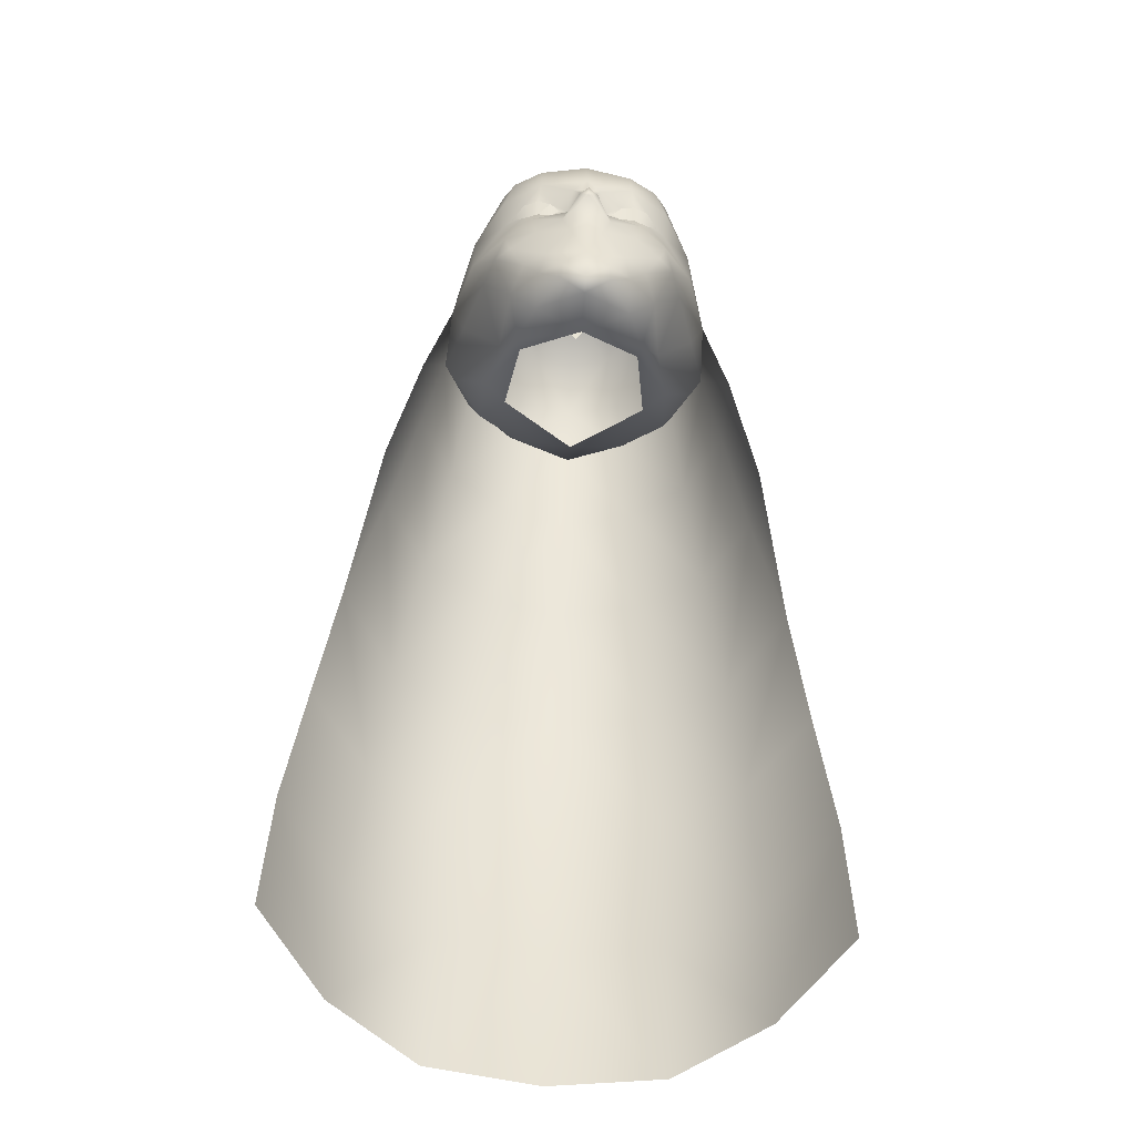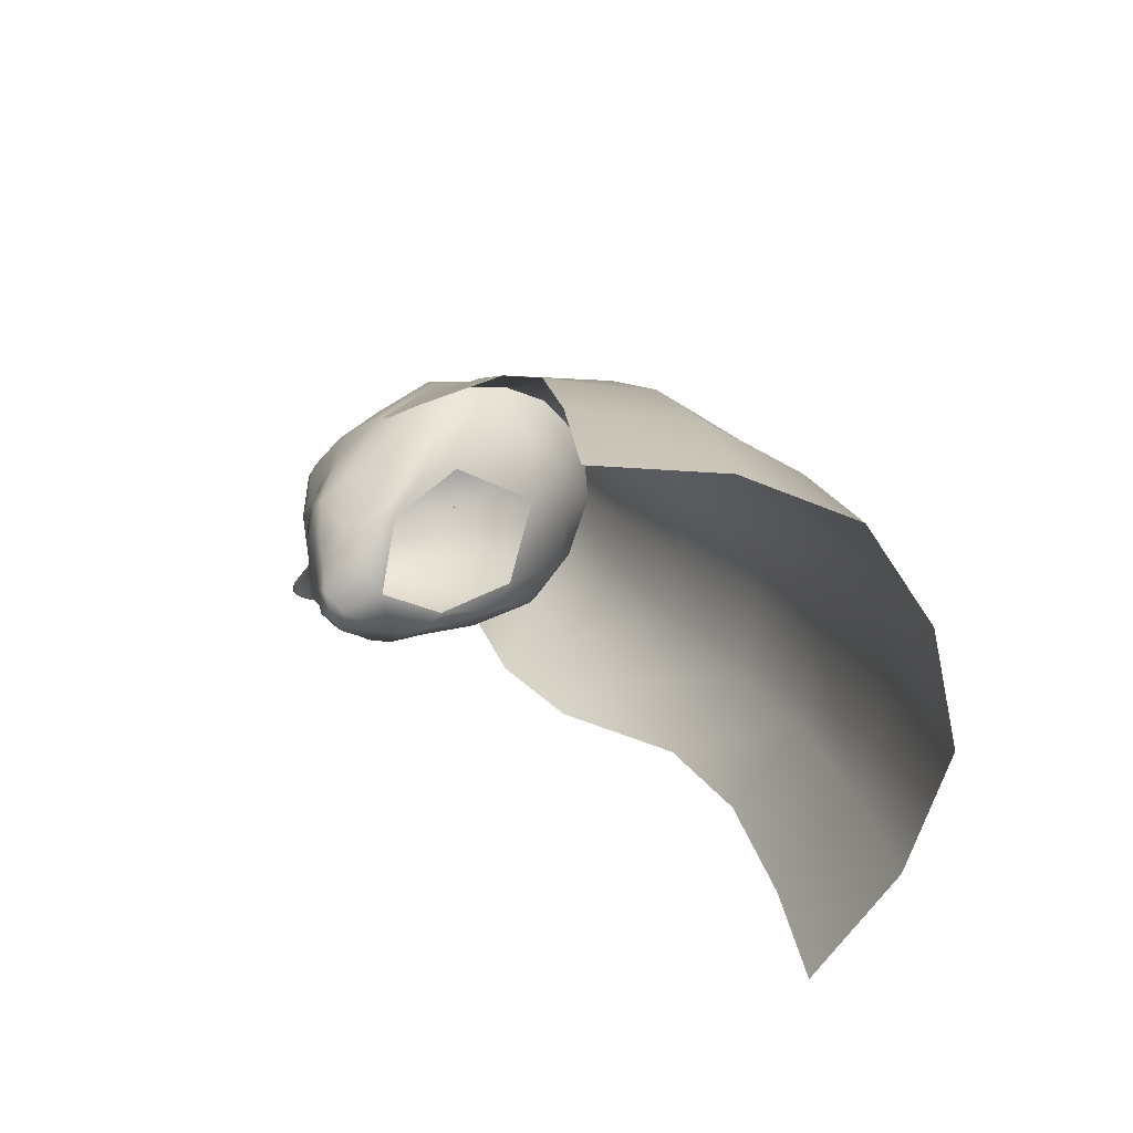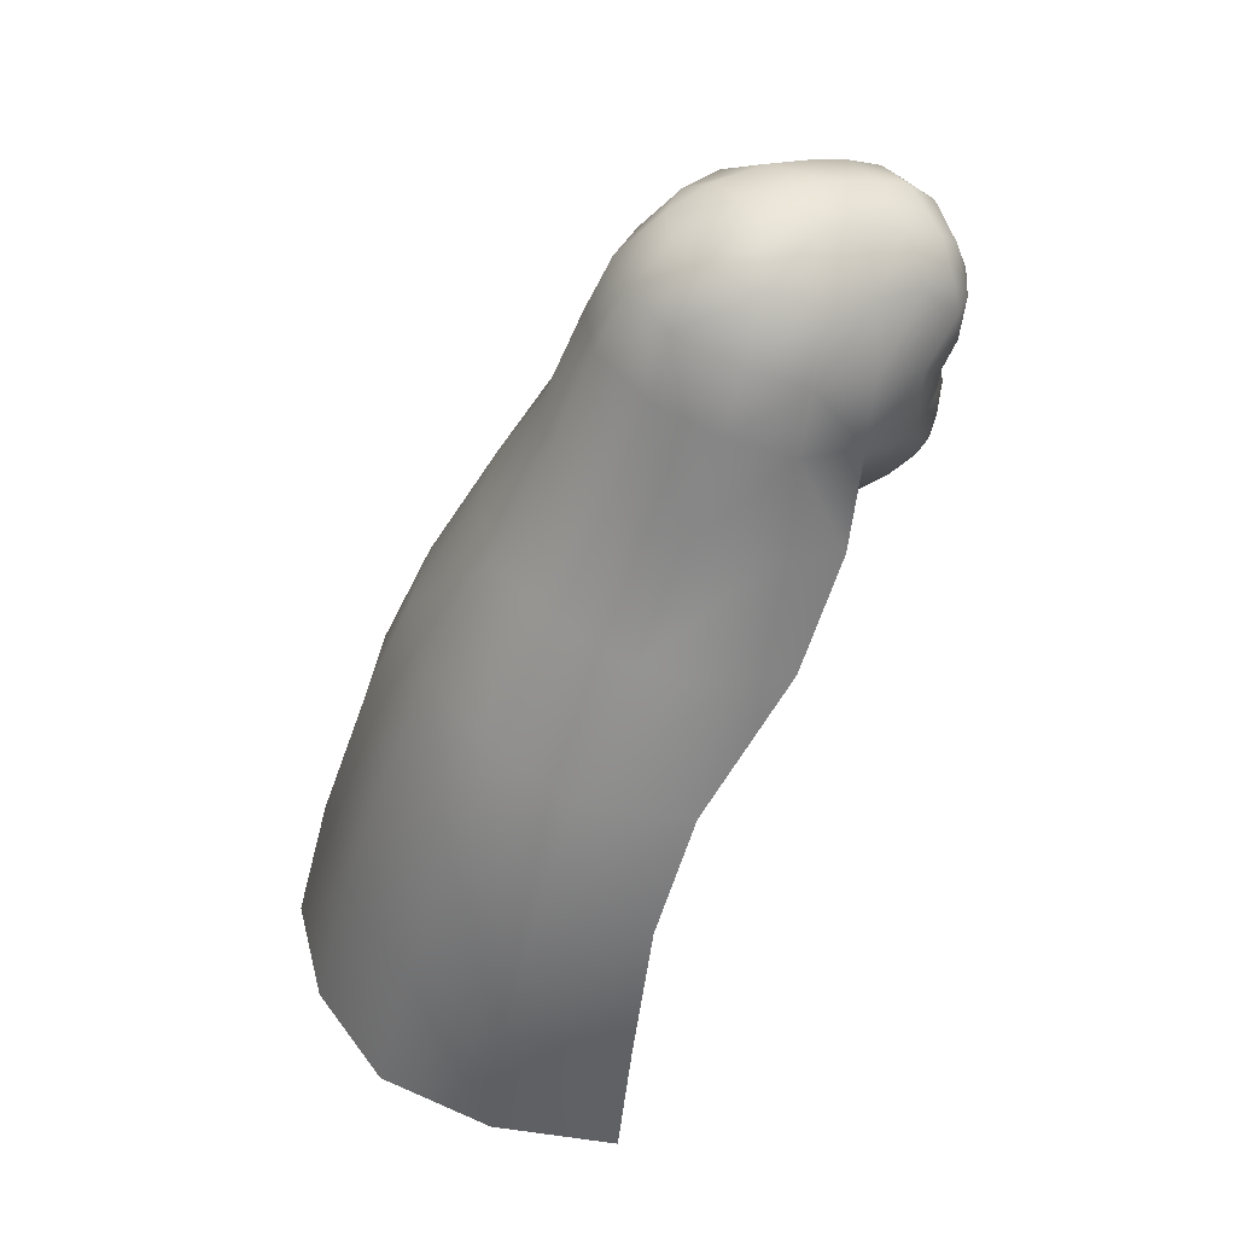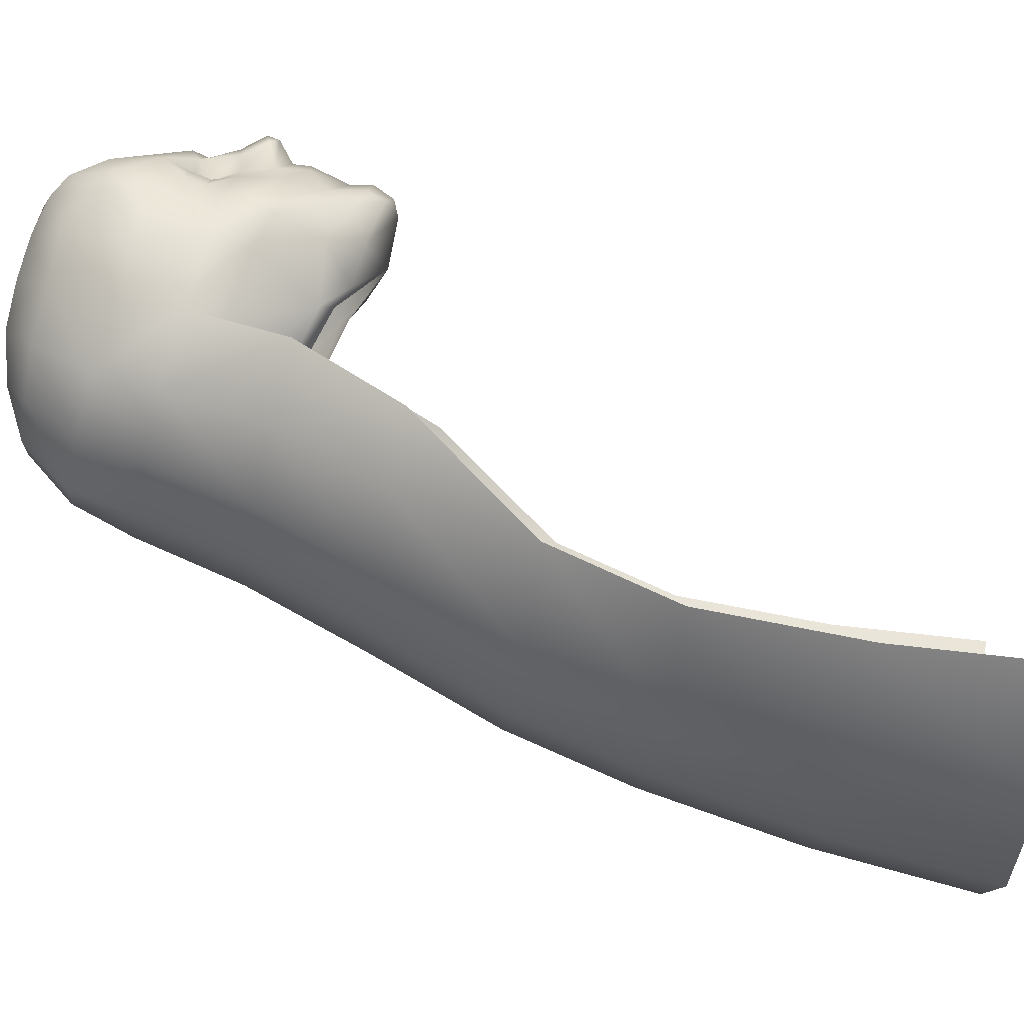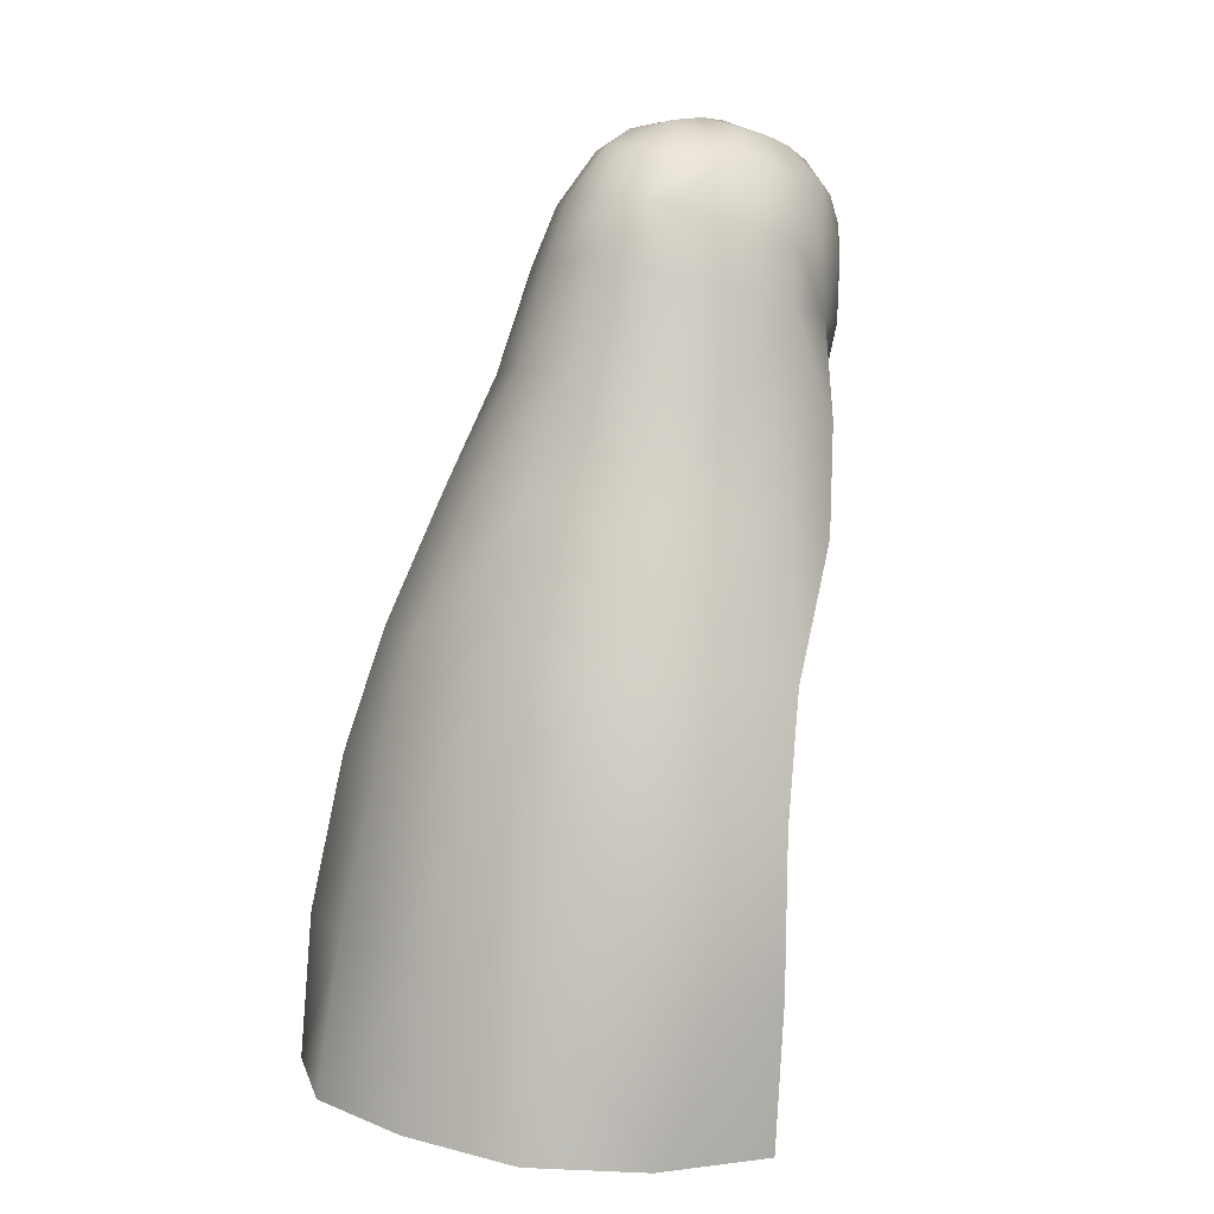
<metadata>
{"format":"obj","ext":"obj","renderer":"f3d","projection":"perspective","resolution":1024,"background":"white","views":[{"elev":-63.7,"azim":-3.8,"up":"+Y"},{"elev":-65.8,"azim":112.5,"up":"+Y"},{"elev":46.9,"azim":-114.8,"up":"+Y"},{"elev":-0.8,"azim":-87.5,"up":"+Z"},{"elev":16.5,"azim":-146.5,"up":"+Y"}]}
</metadata>
<code>
g mesh00
v 0.6433 57.01 -1.689
v -0.008774 55.86 -1.965
v -0.6614 57.01 -1.689
f 1 2 3
v 4.505 55.33 8.322
v 4.55 54.14 7.732
v 5.284 54.93 7.321
v 3.492 53.97 8.177
v 2.593 55 8.686
v 2.435 54.04 8.186
v 1.933 54.31 8.417
v -5.28 54.93 7.32
v -4.547 54.14 7.732
v -4.501 55.33 8.322
v -3.489 53.97 8.177
v -3.516 55.32 8.722
v -2.59 55 8.685
v -1.929 54.31 8.416
v -2.59 55 8.685
v -2.432 54.04 8.186
v 3.52 55.32 8.722
f 4 5 6
f 7 8 9
f 9 8 10
f 11 12 13
f 13 12 14
f 13 14 15
f 15 14 16
f 17 18 19
f 19 18 14
f 5 4 7
f 7 4 20
f 7 20 8
v 4.437 58.48 -11.57
v 7.833 57.32 -8.526
v 8.737 50.63 -11.29
v 9.775 55.85 -4.721
v 11.08 49.47 -6.701
v 6.731 36.21 -23.09
v -0.006032 36.87 -24.5
v -0.006032 45.04 -19.85
v -6.744 36.21 -23.1
v -5.762 44.38 -18.29
v -11.89 35.05 -19.64
v -10.16 43.55 -15.3
v -13.05 42.55 -10.33
v -11.1 49.47 -6.703
v 11.88 35.05 -19.64
v 6.731 36.21 -23.09
v 5.748 44.38 -18.29
v -0.006032 45.04 -19.85
v -0.005484 52.44 -15.85
v -5.762 44.38 -18.29
v -4.961 51.78 -14.31
v -10.16 43.55 -15.3
v -8.746 50.63 -11.29
v -9.787 55.85 -4.725
v -0.004387 59.14 -12.97
v 4.437 58.48 -11.57
v 4.949 51.78 -14.31
v 8.737 50.63 -11.29
v 10.15 43.55 -15.3
v 13.04 42.55 -10.33
v -9.787 55.85 -4.725
v -7.839 57.32 -8.529
v -8.746 50.63 -11.29
v -4.446 58.48 -11.58
v -4.961 51.78 -14.31
v -0.004387 59.14 -12.97
v -0.005484 52.44 -15.85
v 4.949 51.78 -14.31
v 5.748 44.38 -18.29
v 10.15 43.55 -15.3
v 11.88 35.05 -19.64
v 13.04 42.55 -10.33
v -9.32 54.5 -0.004175
v -9.787 55.85 -4.725
v -11.06 48.21 -1.774
v -11.1 49.47 -6.703
v -13.19 41.54 -5.759
v -13.05 42.55 -10.33
v -15.33 34.08 -13.23
v -11.89 35.05 -19.64
v -12.94 27.1 -22.96
v -6.744 36.21 -23.1
v -7.341 28.26 -26.5
v -0.006032 36.87 -24.5
v -17.97 5.686 -19.76
v -17.83 15.93 -18.66
v -13.81 6.8 -27.23
v -13.75 16.82 -25.77
v -7.796 17.98 -30.03
v -7.341 28.26 -26.5
v -0.006032 28.92 -27.94
v -0.006032 36.87 -24.5
v 7.328 28.26 -26.5
v 6.731 36.21 -23.09
v 12.94 27.11 -22.95
v 11.88 35.05 -19.64
v 15.31 34.08 -13.23
v 13.04 42.55 -10.33
v 13.18 41.54 -5.755
v 11.08 49.47 -6.701
v 11.04 48.21 -1.772
v 9.775 55.85 -4.721
v 9.301 54.5 -0.003131
f 21 22 23
f 23 22 24
f 23 24 25
f 26 27 28
f 28 27 29
f 28 29 30
f 30 29 31
f 30 31 32
f 32 31 33
f 32 33 34
f 35 36 37
f 37 36 38
f 37 38 39
f 39 38 40
f 39 40 41
f 41 40 42
f 41 42 43
f 43 42 34
f 43 34 44
f 45 46 47
f 47 46 48
f 47 48 49
f 49 48 25
f 49 25 50
f 51 52 53
f 53 52 54
f 53 54 55
f 55 54 56
f 55 56 57
f 57 56 58
f 57 58 59
f 59 58 60
f 59 60 61
f 61 60 62
f 63 64 65
f 65 64 66
f 65 66 67
f 67 66 68
f 67 68 69
f 69 68 70
f 69 70 71
f 71 70 72
f 71 72 73
f 73 72 74
f 75 76 77
f 77 76 78
f 77 78 79
f 79 78 80
f 79 80 81
f 81 80 82
f 81 82 83
f 83 82 84
f 83 84 85
f 85 84 86
f 85 86 87
f 87 86 88
f 87 88 89
f 89 88 90
f 89 90 91
f 91 90 92
f 91 92 93
v 1.679 44.83 7.725
v 0.001645 46.02 8.283
v 0.001645 44.63 8.286
v -6.569 48.92 -3.118
v -4.197 46.55 0.5021
v -5.673 47.23 0.4645
v -9.692 55.86 -4.721
v -8.369 51.9 -0.1754
v -9.32 54.5 -0.004175
v 5.117 46.97 4.434
v 4.412 45.49 1.701
v 5.678 47.23 0.4655
v 6.593 48.92 -3.117
v 5.063 49.31 -4.697
v 6.908 54.02 -7.879
v 5.234 59.76 8.494
v 6.02 57.36 7.678
v 6.083 59.42 7.477
v 1.356 54.11 8.467
v 0.5566 54.46 9.888
v 0.5451 52.62 10.05
v -7.973 53.36 4.156
v -5.728 51.44 7.02
v -5.771 53.32 6.773
v -6.38 49.92 5.882
v -5.347 49.38 6.963
v -3.991 54.58 -9.894
v -5.057 49.31 -4.698
v -6.921 54.02 -7.881
v -0.008226 62.95 -10.94
v -0.004387 59.14 -12.97
v -4.446 58.48 -11.58
v -5.896 55 6.738
v -5.28 54.93 7.32
v -4.501 55.33 8.322
v 3.515 49.77 8.275
v 5.352 49.38 6.964
v 5.833 51.44 7.022
v -0.009323 65.62 4.914
v -0.009323 66.36 2.314
v -3.432 65.58 2.213
v 0.001645 43.14 6.286
v 1.729 43.81 7.075
v 0.002742 43.39 7.413
v -7.968 57.72 4.301
v -5.896 55 6.738
v -6.014 57.36 7.677
v 2.767 47.04 7.641
v 4.312 46.97 6.615
v -4.547 54.14 7.732
v -4.042 52.27 8.295
v -3.489 53.97 8.177
v -2.432 54.04 8.186
v -6.014 57.36 7.677
v -3.336 56.8 9.538
v 2.435 54.04 8.186
v 4.046 52.27 8.296
v 3.492 53.97 8.177
v 4.55 54.14 7.732
v -1.716 50.36 9.095
v -0.6696 50.82 10.86
v -1.384 52.44 8.976
v -0.5418 52.62 10.05
v -1.353 54.11 8.467
v 5.902 55 6.739
v 6.02 57.36 7.678
v 4.505 55.33 8.322
v 3.341 56.8 9.539
v 1.387 52.44 8.976
v 0.6729 50.82 10.86
v 1.72 50.36 9.095
v 3.199 45.55 6.662
v 7.949 57.72 4.303
v 5.902 55 6.739
v 7.954 53.36 4.158
v -9.32 54.5 -0.004175
v -8.889 59.93 -3.534
v -9.787 55.85 -4.725
v -7.839 57.32 -8.529
v -5.113 46.97 4.433
v -4.419 45.49 1.701
v -3.322 44.83 4.297
v 0.002194 43.76 3.2
v -3.158 66.16 -4.034
v -2.721 65.39 -7.258
v -5.131 64.68 -5
v 3.413 65.58 2.214
v 6.456 63.04 1.654
v 6.621 63.97 -1.787
v -2.763 47.04 7.641
v -3.193 45.55 6.66
v -1.675 44.83 7.725
v -1.723 43.81 7.075
v 0.002742 43.39 7.413
v -0.008226 65.62 -7.916
v -0.007678 66.87 -3.634
v 2.704 65.39 -7.258
v 3.143 66.16 -4.033
v 5.116 64.68 -4.999
v -0.008774 64.68 7.105
v 3.557 63.49 7.32
v 3.516 64.67 4.96
v 6.319 62.31 4.728
v -0.009323 66.36 2.314
v 3.353 66.22 -0.6461
v -6.893 61.24 -6.99
v -3.781 62.44 -10.01
v 0.001097 60.13 10
v -0.009871 62.96 8.938
v -3.295 60.02 9.482
v -3.512 62.41 8.501
v -5.254 59.76 8.493
v 5.493 61.34 7.295
v 3.493 62.41 8.502
v 3.292 60.01 9.459
v 9.674 55.86 -4.719
v 9.301 54.5 -0.003131
v 8.351 51.9 -0.1743
v 8.532 58.57 0.6889
v 9.301 54.5 -0.003131
v 8.872 59.93 -3.532
v 9.775 55.85 -4.721
v 7.833 57.32 -8.526
v -6.079 59.42 7.476
v -6.339 62.31 4.727
v -5.057 49.31 -4.698
v -8.73 53.04 -4.718
v -7.843 57.32 -8.39
v -6.921 54.02 -7.881
v 7.066 50.83 3.694
v 9.301 54.5 -0.003131
v 3.326 44.83 4.297
v 3.199 45.55 6.662
v 4.202 46.55 0.5031
v 3.341 56.8 9.539
v 0.002194 55.61 10.45
v 7.83 57.32 -8.388
v 6.908 54.02 -7.879
v 3.974 54.58 -9.893
v 5.063 49.31 -4.697
v 0.00329 50.92 -8.659
v 5.776 53.32 6.775
v 5.284 54.93 7.321
v -3.516 55.32 8.722
v -2.59 55 8.685
v -1.015 55.14 9.776
v -0.5533 54.46 9.888
v 1.018 55.14 9.777
v 2.593 55 8.686
v 3.52 55.32 8.722
v 1.202 48.34 9.026
v 1.933 54.31 8.417
v 5.493 61.34 7.295
v 6.083 59.42 7.477
v 6.02 57.36 7.678
v -6.079 59.42 7.476
v -5.511 61.34 7.293
v -3.575 63.49 7.32
v -0.008774 64.68 7.105
v 3.557 63.49 7.32
v -3.535 64.67 4.959
v -3.575 63.49 7.32
v -5.511 61.34 7.293
v 3.143 66.16 -4.033
v -0.007678 66.87 -3.634
v -0.008774 66.74 -0.2129
v -3.158 66.16 -4.034
v -3.372 66.22 -0.6472
v -6.639 63.97 -1.788
v -9.32 54.5 -0.004175
v -8.551 58.57 0.6879
v -6.476 63.04 1.653
v 5.776 53.32 6.775
v 5.833 51.44 7.022
v 6.36 49.92 5.883
v 5.352 49.38 6.964
v 4.312 46.97 6.615
v -7.085 50.83 3.692
v -4.306 46.97 6.613
v -3.193 45.55 6.66
v -1.723 43.81 7.075
v 7.83 57.32 -8.388
v 8.712 53.04 -4.717
v -0.007678 54.93 -11.48
v 4.434 58.48 -11.44
v -7.843 57.32 -8.39
v -4.45 58.48 -11.44
v -0.007678 59.14 -12.83
v 4.437 58.48 -11.57
v 3.764 62.44 -10
v 6.879 61.24 -6.988
v -5.771 53.32 6.773
v -5.728 51.44 7.02
v -3.511 49.77 8.274
v -5.347 49.38 6.963
v -4.306 46.97 6.613
v 0.002194 55.61 10.45
v 0.001097 54.62 9.992
v 0.001097 52.71 10.48
v 0.001097 51.05 11.32
v 0.001097 50.31 11.02
v 0.001645 49.52 9.575
v 0.001645 48.41 9.444
v -1.929 54.31 8.416
v -1.198 48.34 9.025
v 1.729 43.81 7.075
v 0.002194 55.61 10.45
v -8.551 58.57 0.6879
v -6.476 63.04 1.653
v -3.432 65.58 2.213
v 3.413 65.58 2.214
v 6.456 63.04 1.654
v 8.532 58.57 0.6889
v -3.336 56.8 9.538
v -6.014 57.36 7.677
f 94 95 96
f 97 98 99
f 100 101 102
f 103 104 105
f 106 107 108
f 109 110 111
f 112 113 114
f 115 116 117
f 118 119 116
f 120 121 122
f 123 124 125
f 126 127 128
f 129 130 131
f 132 133 134
f 135 136 137
f 138 139 140
f 141 142 130
f 143 144 145
f 145 144 146
f 126 128 147
f 147 128 148
f 149 150 151
f 151 150 152
f 153 154 155
f 155 154 156
f 155 156 157
f 158 159 160
f 160 159 161
f 112 114 162
f 162 114 163
f 162 163 164
f 95 94 141
f 141 94 165
f 141 165 142
f 117 139 115
f 166 167 168
f 169 170 171
f 171 170 172
f 173 174 175
f 175 174 176
f 175 176 135
f 177 178 179
f 180 181 182
f 183 184 185
f 185 184 186
f 185 186 187
f 188 189 190
f 190 189 191
f 190 191 192
f 193 194 195
f 195 194 196
f 197 180 198
f 198 180 182
f 198 182 192
f 199 179 200
f 200 179 178
f 200 178 123
f 201 202 203
f 203 202 204
f 203 204 205
f 111 206 109
f 109 206 207
f 109 207 208
f 209 210 211
f 212 213 214
f 214 213 215
f 214 215 216
f 140 217 138
f 138 217 218
f 98 97 219
f 101 100 220
f 220 100 221
f 220 221 222
f 223 211 224
f 104 103 225
f 225 103 226
f 225 226 136
f 107 106 227
f 110 109 228
f 228 109 208
f 228 208 229
f 230 231 232
f 232 231 233
f 232 233 234
f 129 131 150
f 150 131 235
f 150 235 152
f 152 235 158
f 152 158 236
f 236 158 160
f 128 237 148
f 148 237 238
f 148 238 239
f 239 238 157
f 239 157 240
f 240 157 156
f 113 112 241
f 241 112 242
f 241 242 161
f 161 242 243
f 161 243 160
f 244 129 164
f 164 129 150
f 164 150 162
f 162 150 149
f 162 149 112
f 112 149 245
f 112 245 242
f 194 246 196
f 196 246 247
f 196 247 166
f 166 247 248
f 166 248 167
f 249 205 250
f 250 205 204
f 250 204 251
f 251 204 202
f 251 202 252
f 252 202 253
f 195 132 193
f 193 132 254
f 193 254 255
f 255 254 218
f 255 218 256
f 256 218 217
f 257 258 259
f 259 258 260
f 259 260 261
f 261 260 179
f 261 179 262
f 262 179 199
f 263 138 264
f 264 138 218
f 264 218 265
f 265 218 254
f 265 254 134
f 134 254 132
f 167 266 168
f 168 266 267
f 168 267 268
f 268 267 269
f 268 269 270
f 116 115 118
f 118 115 271
f 118 271 173
f 173 271 99
f 173 99 174
f 174 99 98
f 174 98 176
f 119 118 272
f 272 118 173
f 272 173 273
f 273 173 175
f 273 175 274
f 274 175 135
f 274 135 137
f 275 209 276
f 276 209 211
f 276 211 105
f 105 211 223
f 105 223 103
f 121 120 234
f 234 120 277
f 234 277 232
f 232 277 278
f 232 278 230
f 122 279 120
f 120 279 280
f 120 280 277
f 277 280 281
f 277 281 278
f 123 125 200
f 200 125 172
f 200 172 199
f 199 172 170
f 199 170 262
f 124 123 282
f 282 123 283
f 282 283 216
f 216 283 284
f 216 284 214
f 127 126 143
f 143 126 285
f 143 285 144
f 144 285 286
f 144 286 287
f 287 286 288
f 287 288 183
f 183 288 289
f 183 289 184
f 161 290 241
f 241 290 291
f 241 291 113
f 113 291 292
f 113 292 114
f 114 292 293
f 114 293 163
f 163 293 294
f 163 294 164
f 164 294 295
f 164 295 244
f 244 295 296
f 238 297 157
f 157 297 146
f 157 146 155
f 155 146 144
f 155 144 153
f 153 144 287
f 153 287 298
f 298 287 183
f 298 183 95
f 95 183 185
f 95 185 96
f 96 185 187
f 96 187 94
f 94 187 299
f 94 299 165
f 130 129 141
f 141 129 244
f 141 244 95
f 95 244 296
f 95 296 298
f 298 296 295
f 298 295 153
f 153 295 294
f 153 294 154
f 154 294 293
f 154 293 156
f 156 293 292
f 156 292 240
f 240 292 291
f 240 291 239
f 239 291 300
f 239 300 148
f 169 301 170
f 170 301 302
f 170 302 262
f 262 302 303
f 262 303 261
f 261 303 197
f 261 197 259
f 259 197 198
f 259 198 257
f 257 198 192
f 133 132 304
f 304 132 195
f 304 195 305
f 305 195 196
f 305 196 306
f 306 196 166
f 306 166 224
f 224 166 168
f 224 168 223
f 223 168 268
f 223 268 103
f 103 268 270
f 103 270 226
f 136 135 225
f 225 135 176
f 225 176 104
f 104 176 227
f 104 227 105
f 105 227 106
f 105 106 276
f 276 106 108
f 276 108 275
f 139 138 115
f 115 138 263
f 115 263 271
f 271 263 101
f 271 101 99
f 99 101 220
f 99 220 97
f 97 220 222
f 97 222 219
f 206 253 207
f 207 253 202
f 207 202 208
f 208 202 201
f 208 201 229
f 229 201 203
f 229 203 307
f 307 203 205
f 307 205 308
f 308 205 249
f 177 189 178
f 178 189 188
f 178 188 123
f 123 188 190
f 123 190 283
f 283 190 192
f 283 192 284
f 284 192 182
f 284 182 214
f 214 182 181
f 214 181 212
v 12.94 27.11 -22.95
v 13.74 16.82 -25.77
v 7.328 28.26 -26.5
v -16.74 26.17 -16.74
v -13.75 16.82 -25.77
v -17.83 15.93 -18.66
v -7.341 28.26 -26.5
v -13.75 16.82 -25.77
v -12.94 27.1 -22.96
v -16.74 26.17 -16.74
v -15.33 34.08 -13.23
v 17.82 15.93 -18.66
v 13.74 16.82 -25.77
v 16.73 26.17 -16.74
v 15.31 34.08 -13.23
v -13.81 6.8 -27.23
v -7.796 17.98 -30.03
v -7.831 7.917 -32.76
v -0.006032 18.64 -31.47
v -0.006032 8.355 -34.2
v 7.819 7.917 -32.76
v -7.796 17.98 -30.03
v -0.006032 28.92 -27.94
v -0.006032 18.64 -31.47
v 7.783 17.98 -30.03
v 7.819 7.917 -32.76
v 13.8 6.8 -27.23
v -0.006032 28.92 -27.94
v 7.783 17.98 -30.03
v 17.82 15.93 -18.66
v 17.96 5.686 -19.76
f 309 310 311
f 312 313 314
f 315 316 317
f 317 316 318
f 317 318 319
f 320 321 322
f 322 321 309
f 322 309 323
f 324 325 326
f 326 325 327
f 326 327 328
f 328 327 329
f 330 331 332
f 332 331 333
f 332 333 334
f 334 333 335
f 336 311 337
f 337 311 310
f 337 310 335
f 335 310 338
f 335 338 339

</code>
